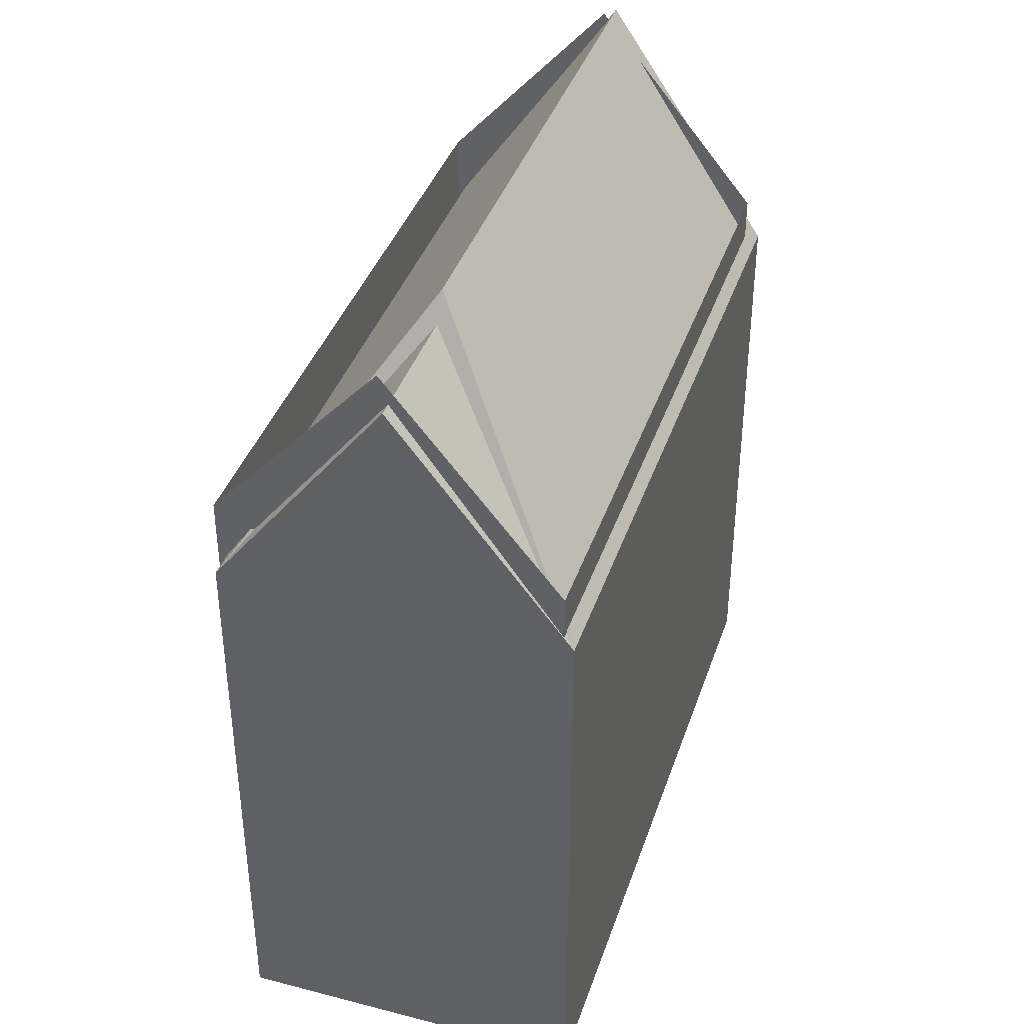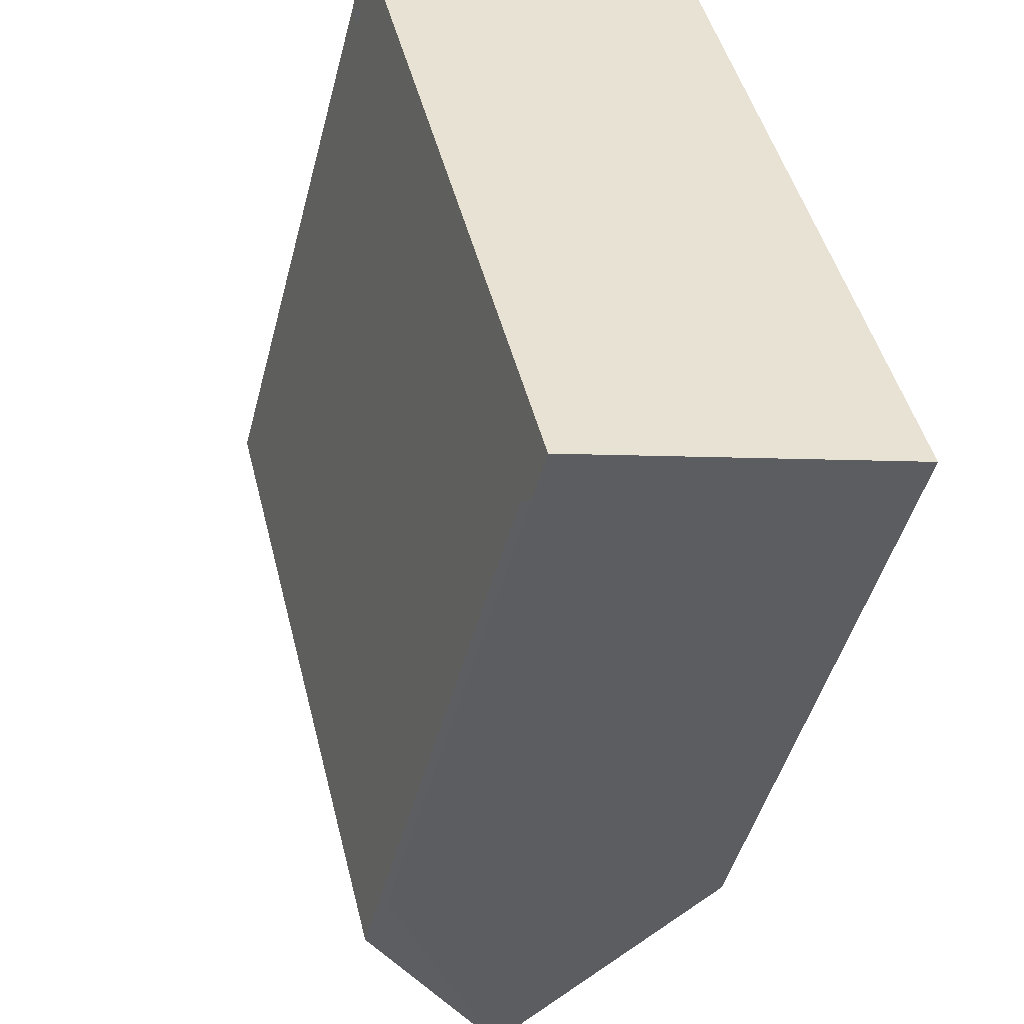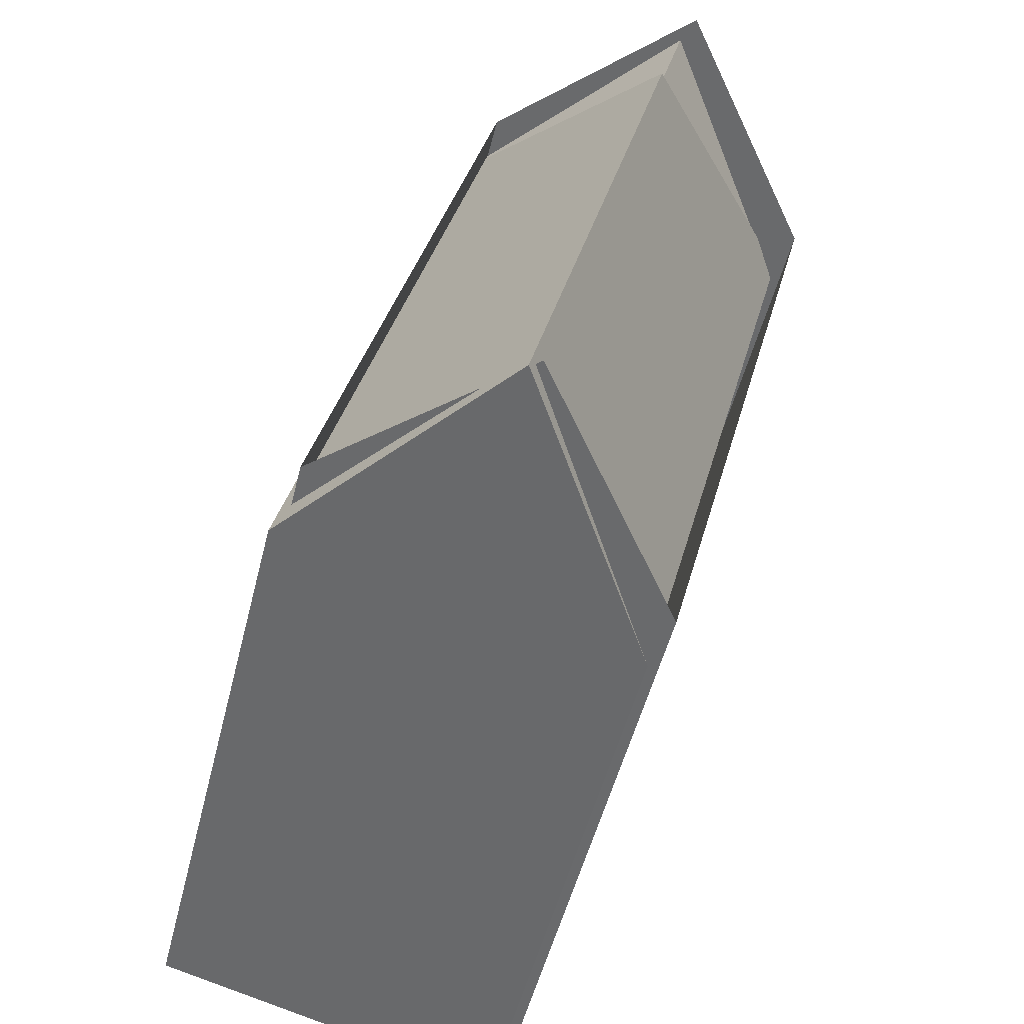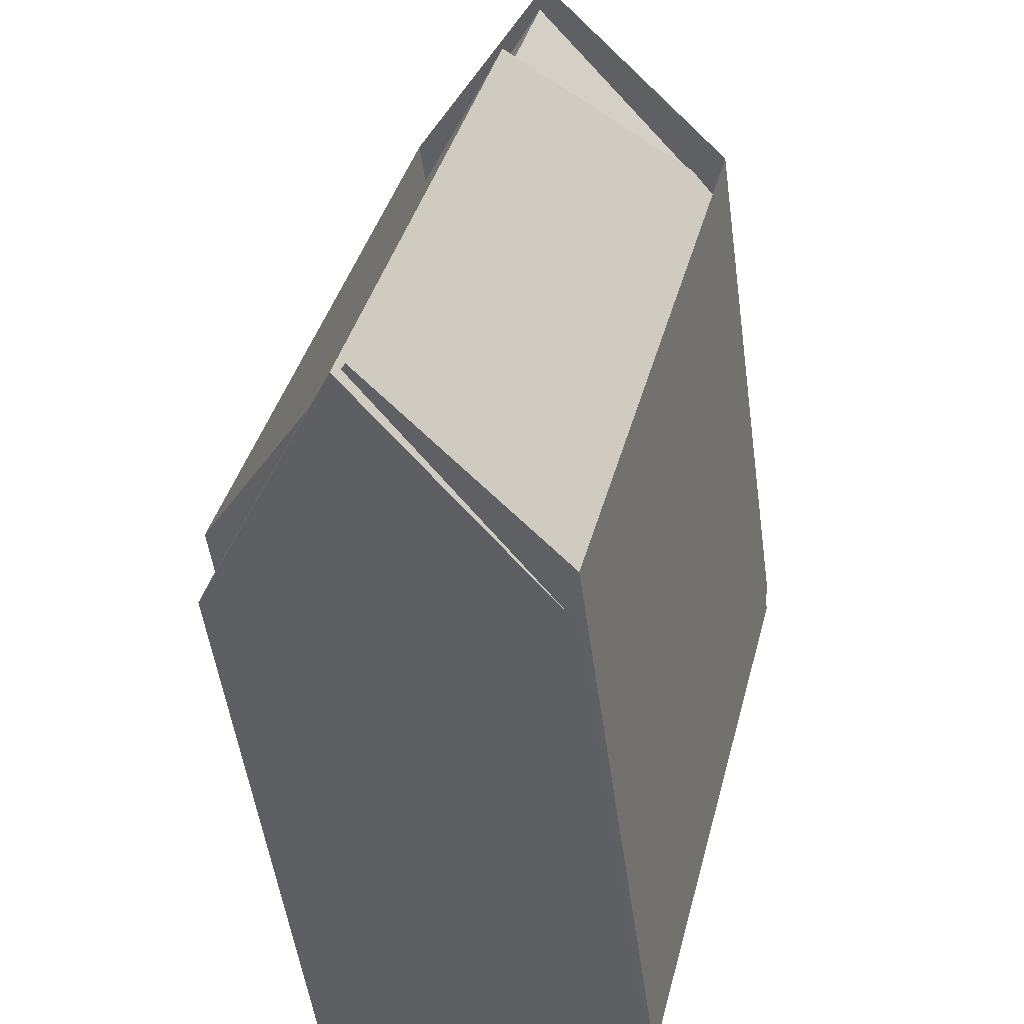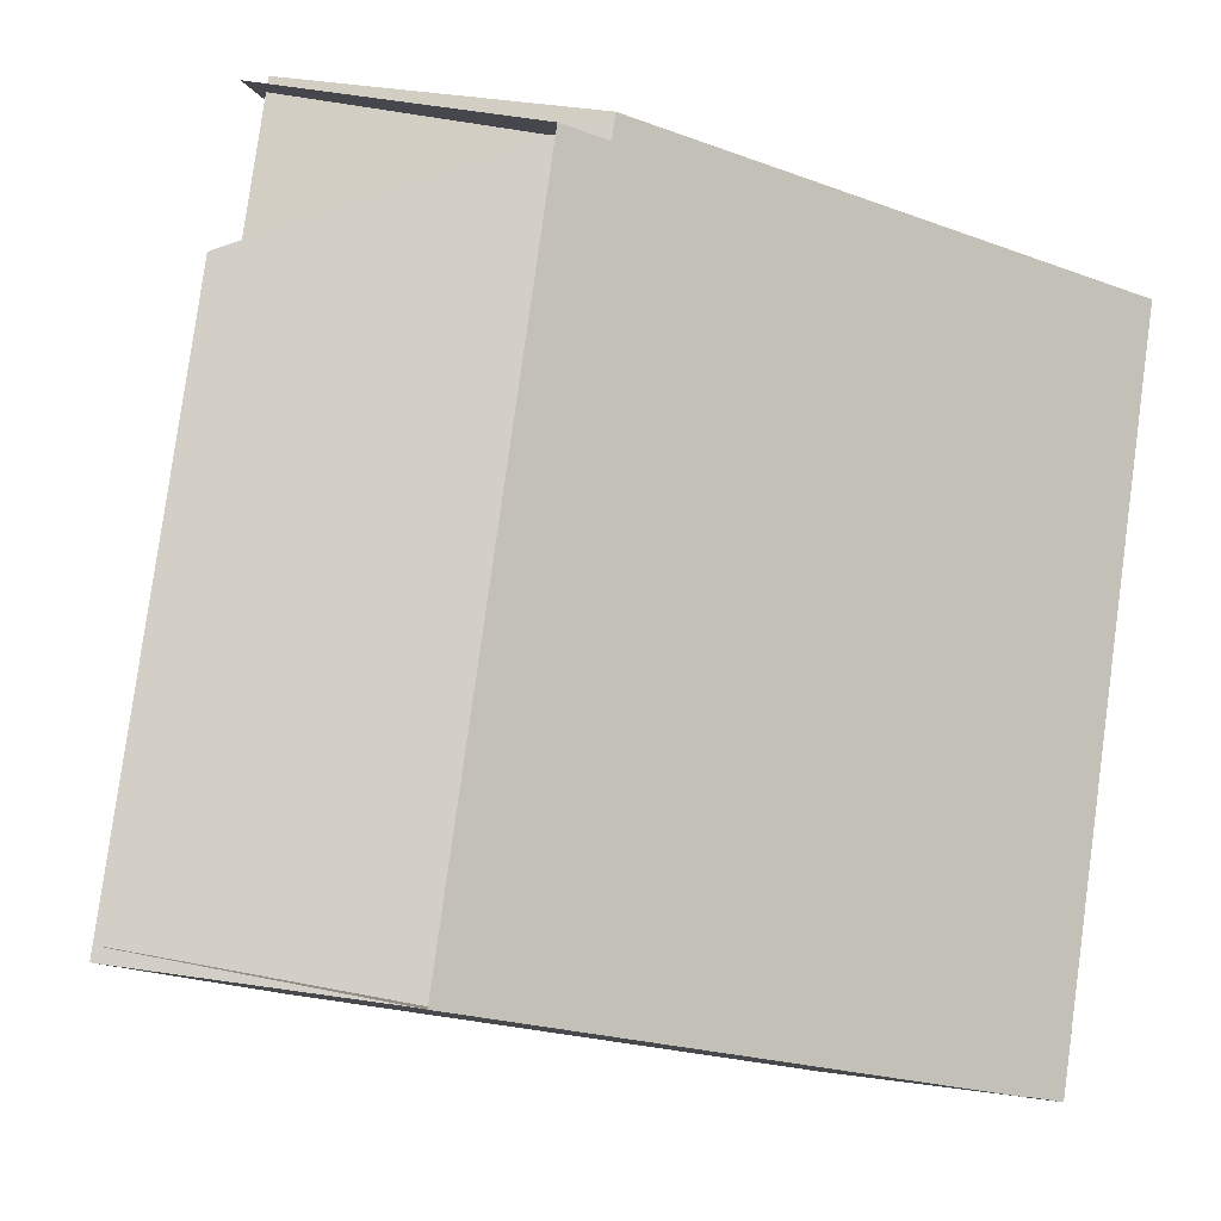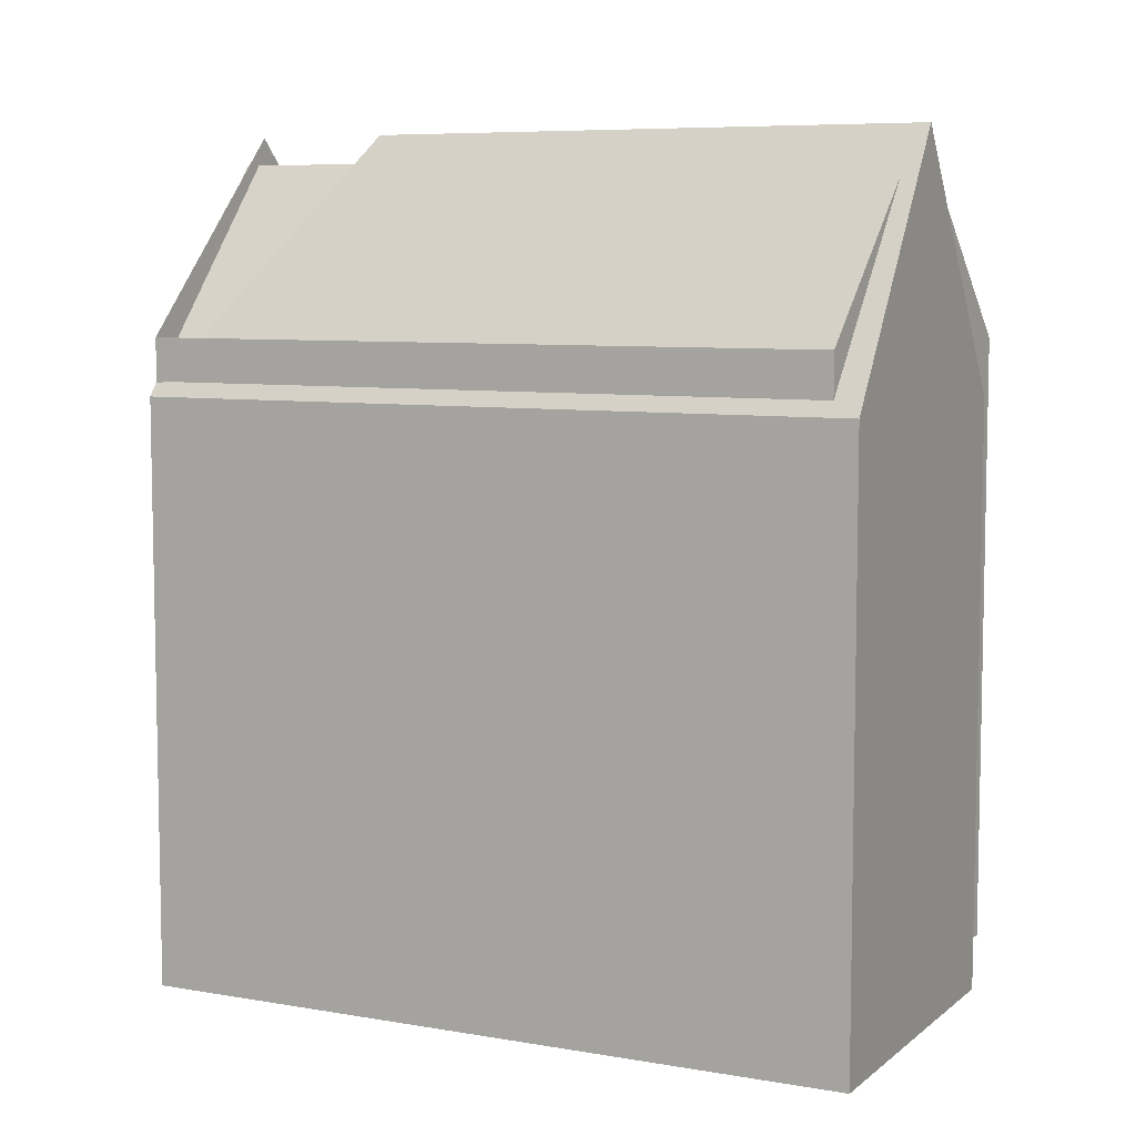
<metadata>
{"format":"obj","ext":"obj","renderer":"f3d","projection":"perspective","resolution":1024,"background":"white","views":[{"elev":39.3,"azim":3.7,"up":"+Y"},{"elev":-47.2,"azim":-14.5,"up":"+Z"},{"elev":-51.5,"azim":166.1,"up":"+Z"},{"elev":-53.2,"azim":-172.0,"up":"+Z"},{"elev":-21.1,"azim":-123.7,"up":"+Z"},{"elev":7.2,"azim":102.4,"up":"+Y"}]}
</metadata>
<code>
v  10.13 1.61 2.537
v  -0.06854 1.61 -0.9157
v  10.13 19.79 2.536
v  -0.06815 19.79 -0.9162
v  5.032 25.84 0.8098
v  5.197 1.61 -21.73
v  5.197 19.79 -21.73
v  15.4 1.61 -18.27
v  15.4 19.79 -18.27
v  10.3 25.84 -20
v  10.68 25.83 -20.32
v  5.47 18.04 -21.63
v  10.98 25.38 -20.24
v  15.89 18.04 -19
v  15.89 1.163e-15 -19
v  5.47 1.325e-15 -21.63
v  0 0 0
v  -0.0004841 18.04 -0.001451
v  10.42 -1.613e-16 2.634
v  10.42 18.04 2.633
v  5.21 24.98 1.316
v  6.262 24.98 -2.846
v  6.623 25.38 -3.01
v  6.39 25.83 -3.356
g defaultobject
f 1 2 3
f 4 3 2
f 5 3 4
f 2 6 4
f 7 4 6
f 6 8 7
f 9 7 8
f 10 7 9
f 1 3 8
f 9 8 3
f 11 12 13
f 14 13 12
f 15 14 12
f 16 15 12
f 17 18 19
f 20 19 18
f 21 20 18
f 19 20 15
f 14 15 20
f 12 18 16
f 17 16 18
f 20 22 23
f 18 24 22
f 23 22 24
f 20 23 14
f 24 14 23
f 13 14 24
f 11 13 24
f 20 21 22
f 18 22 21
f 11 24 12
f 18 12 24
f 15 16 19
f 17 19 16

</code>
